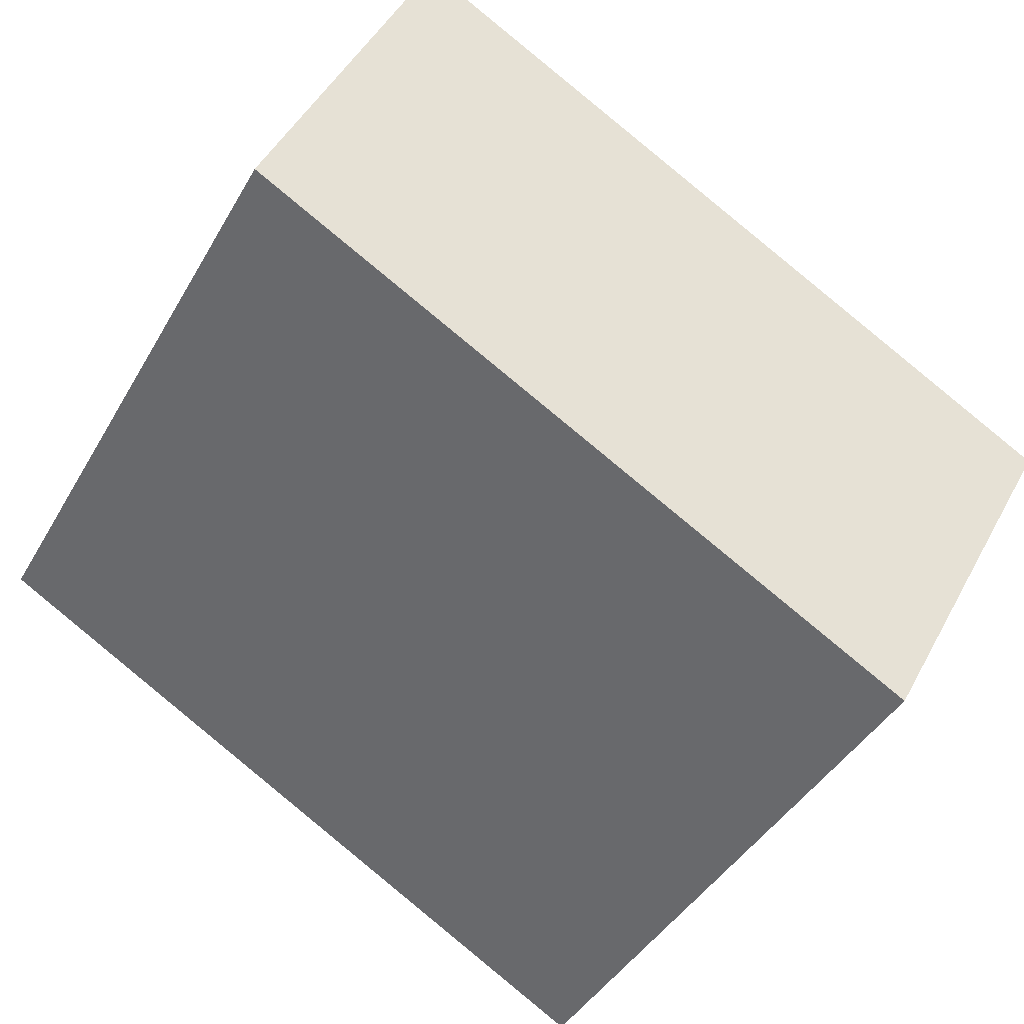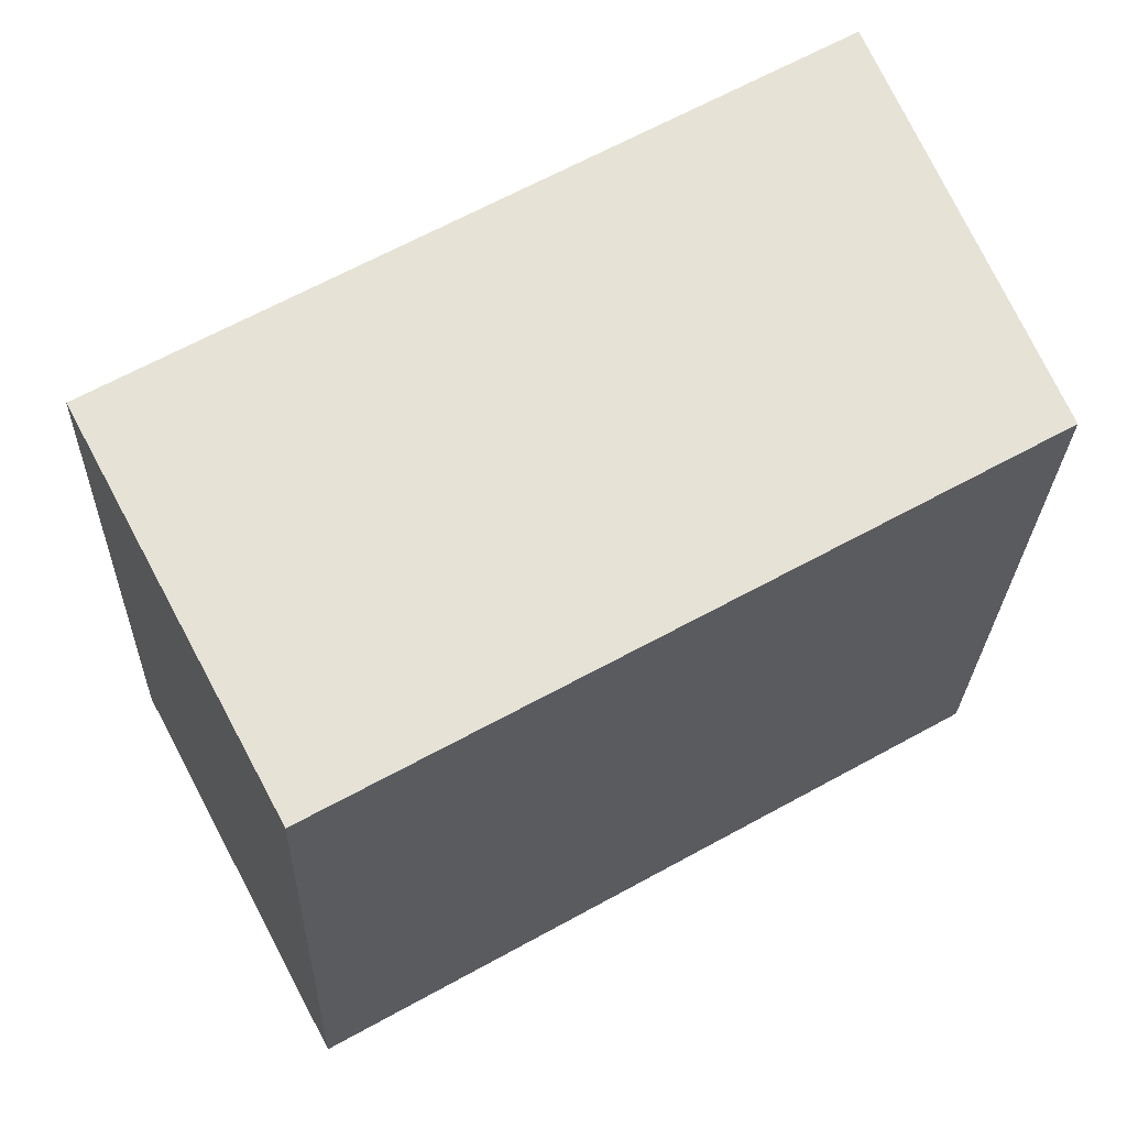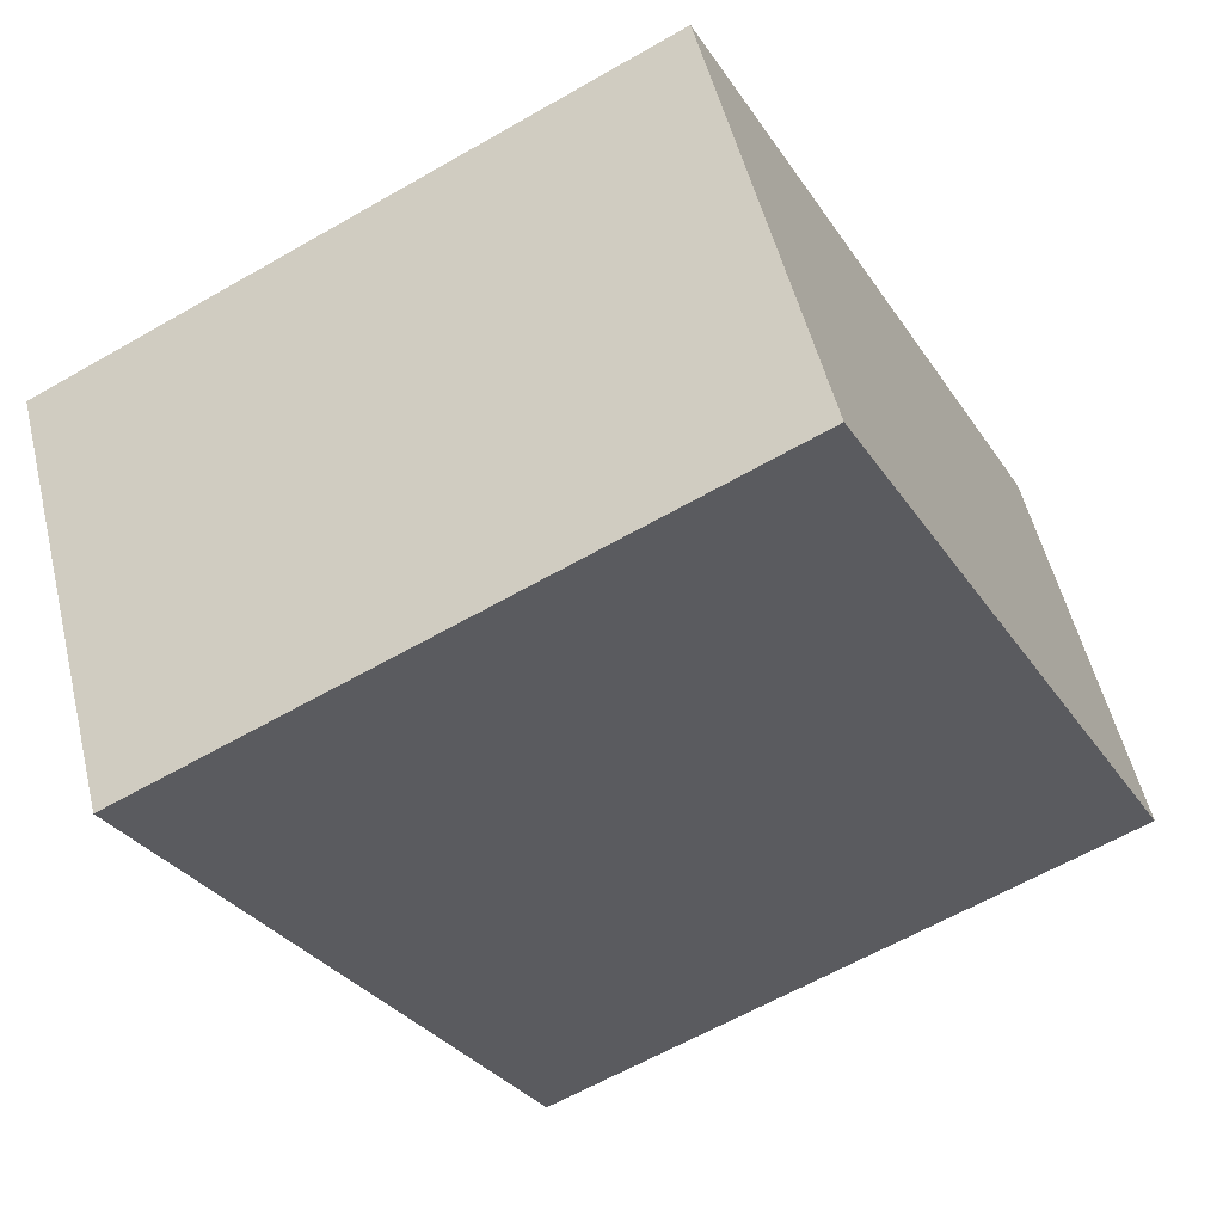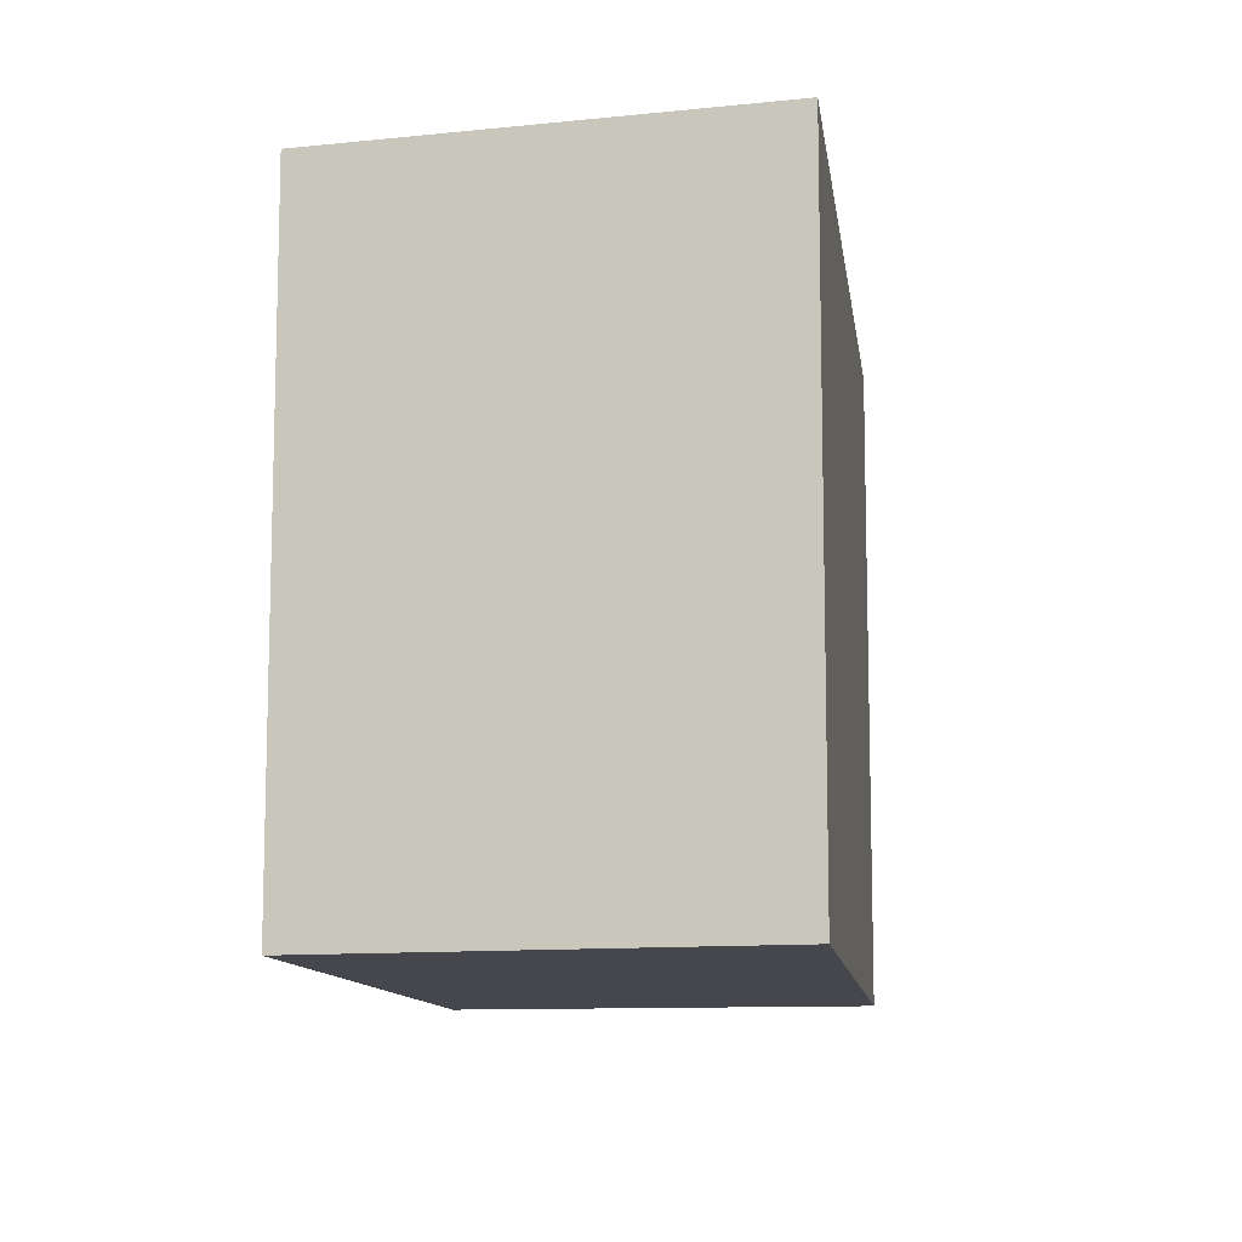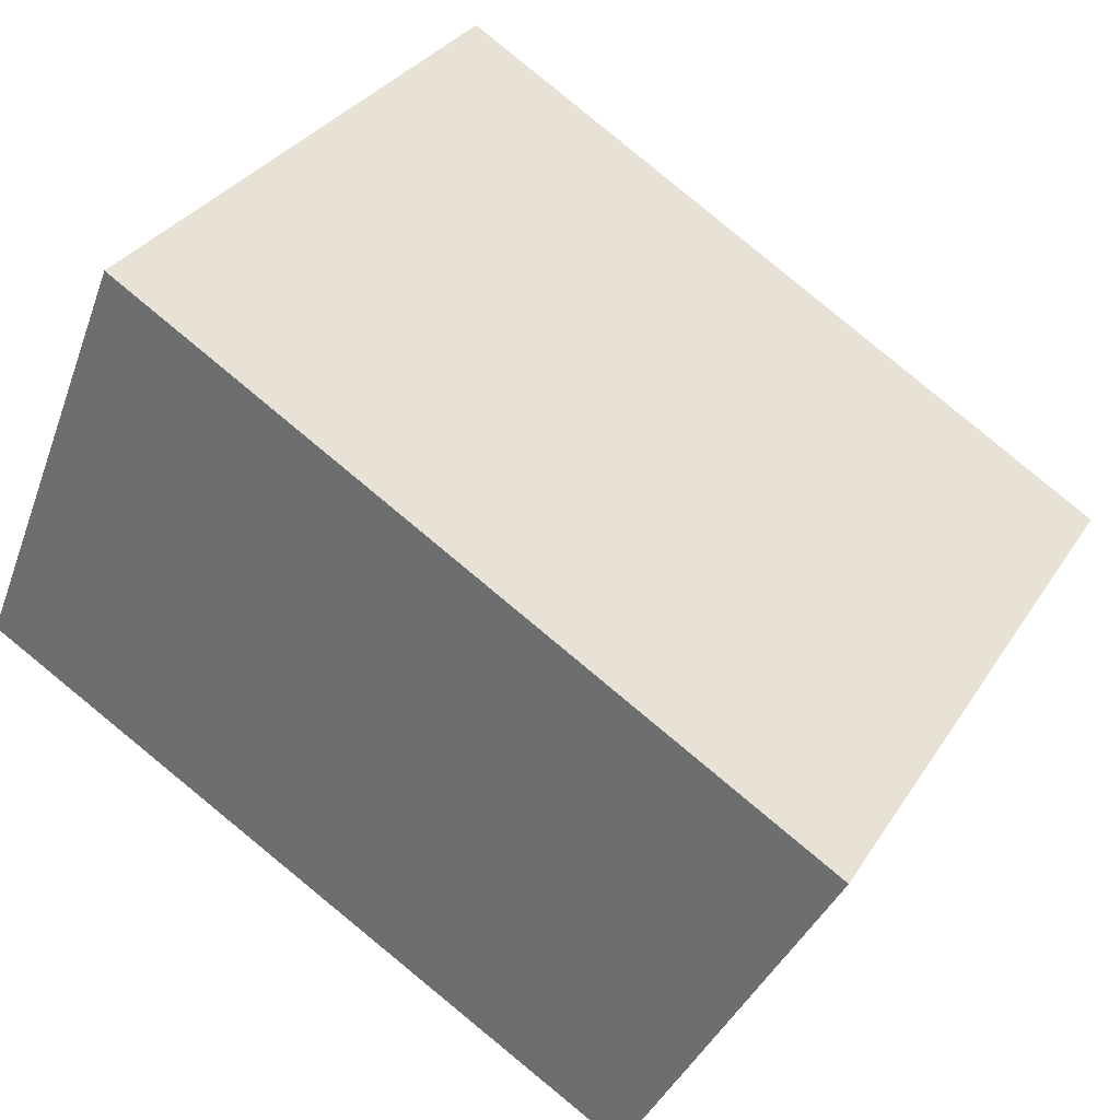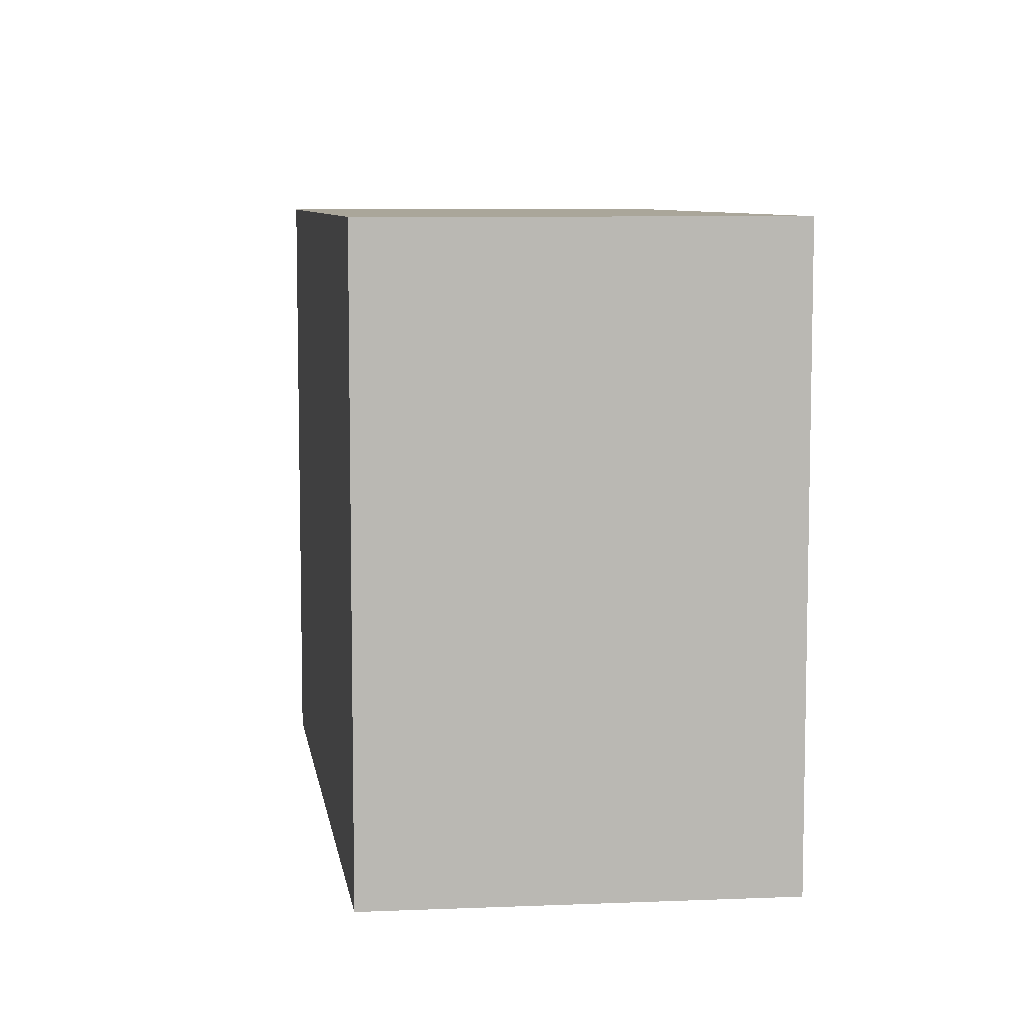
<metadata>
{"format":"obj","ext":"obj","renderer":"f3d","projection":"perspective","resolution":1024,"background":"white","views":[{"elev":-41.7,"azim":-27.4,"up":"+Z"},{"elev":-25.6,"azim":178.4,"up":"+Z"},{"elev":-61.9,"azim":120.3,"up":"+Z"},{"elev":-10.9,"azim":-52.7,"up":"+Y"},{"elev":31.8,"azim":27.1,"up":"+Z"},{"elev":7.8,"azim":111.5,"up":"+Y"}]}
</metadata>
<code>
v  0 2.681 1.642e-16
v  3.557 2.681 0.03
v  2.721 2.681 -1.539
v  0.695 2.681 1.683
v  2.721 9.424e-17 -1.539
v  0 0 0
v  0.695 -1.031e-16 1.683
v  3.557 -1.837e-18 0.03
g defaultobject
f 1 2 3
f 2 1 4
f 5 1 3
f 1 5 6
f 6 4 1
f 4 6 7
f 7 2 4
f 2 7 8
f 8 3 2
f 3 8 5
f 8 6 5
f 6 8 7

</code>
